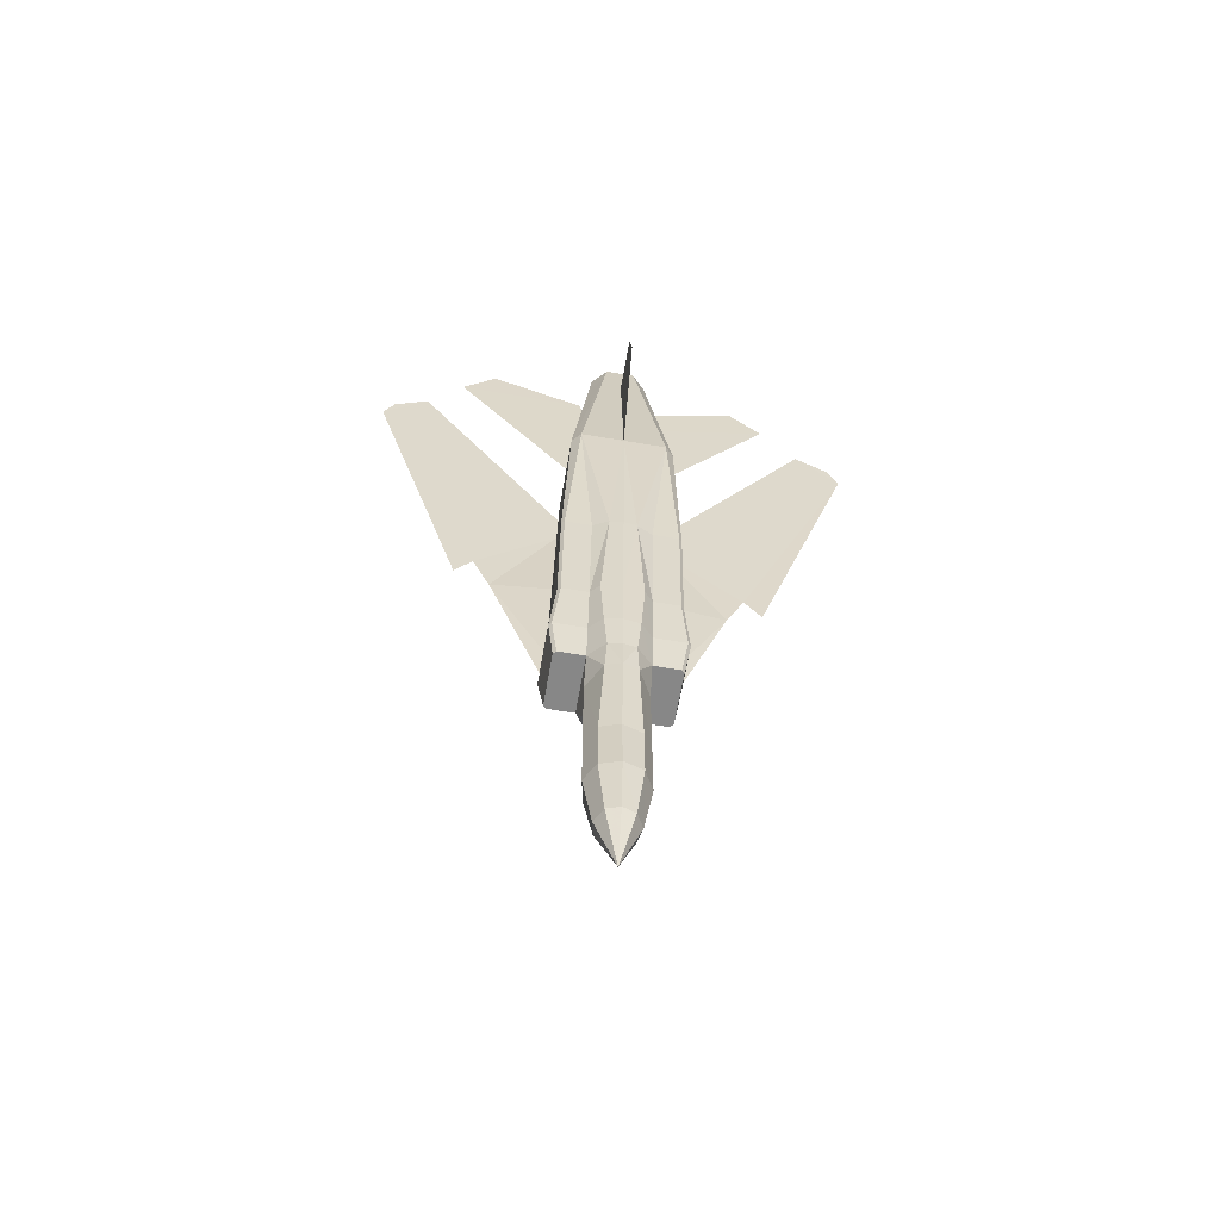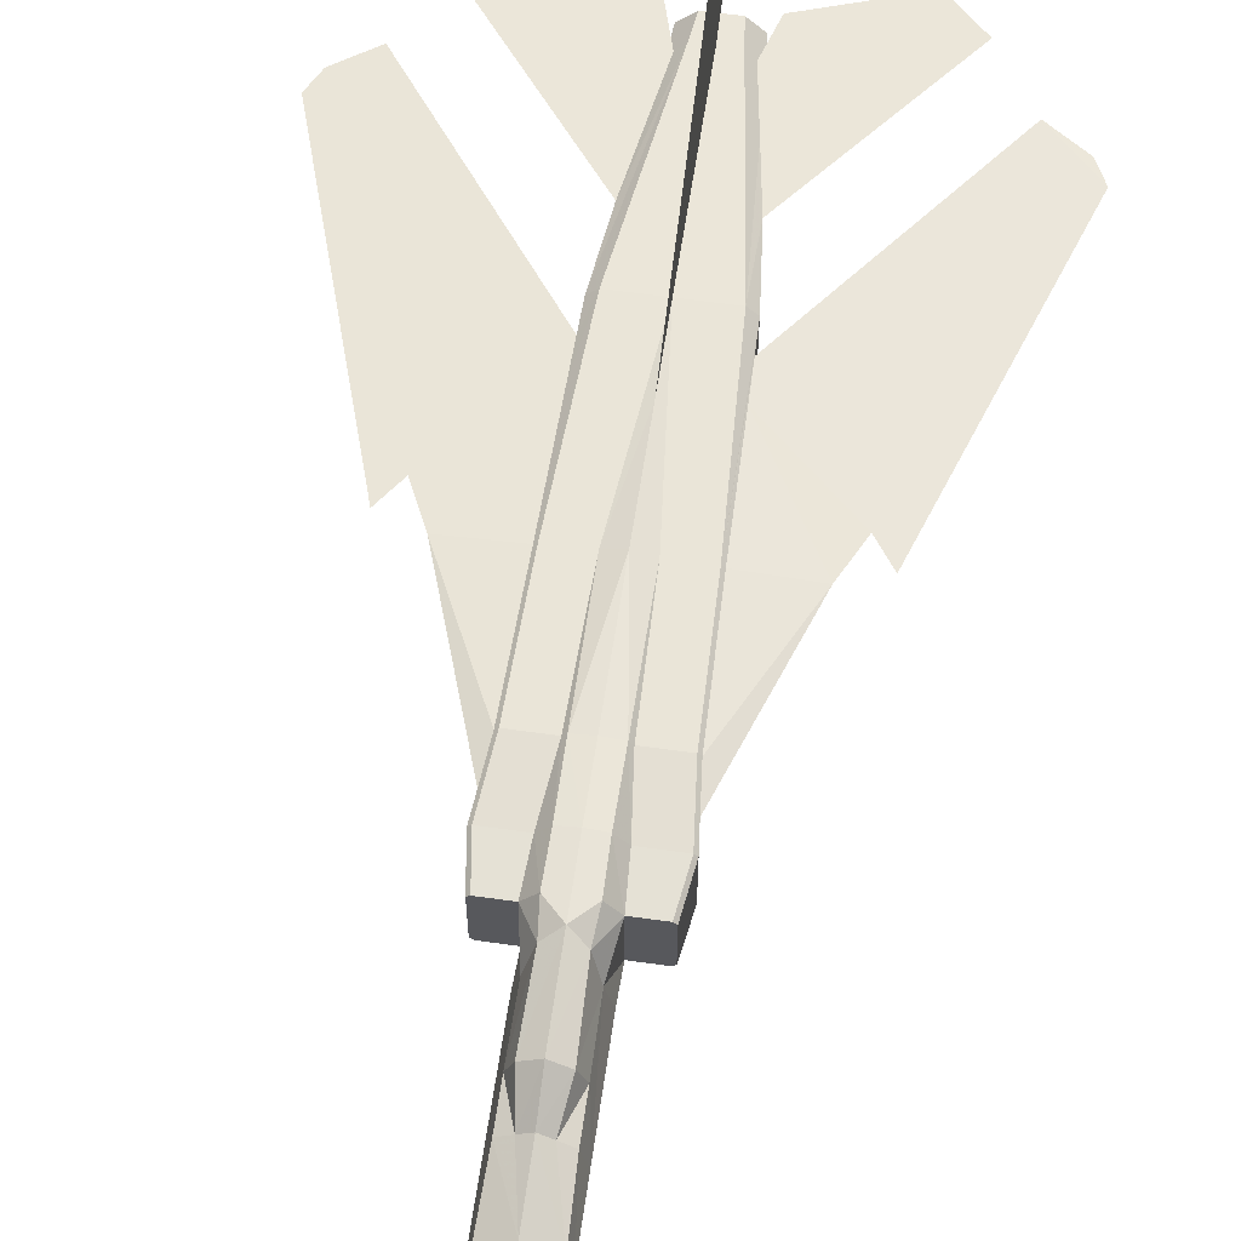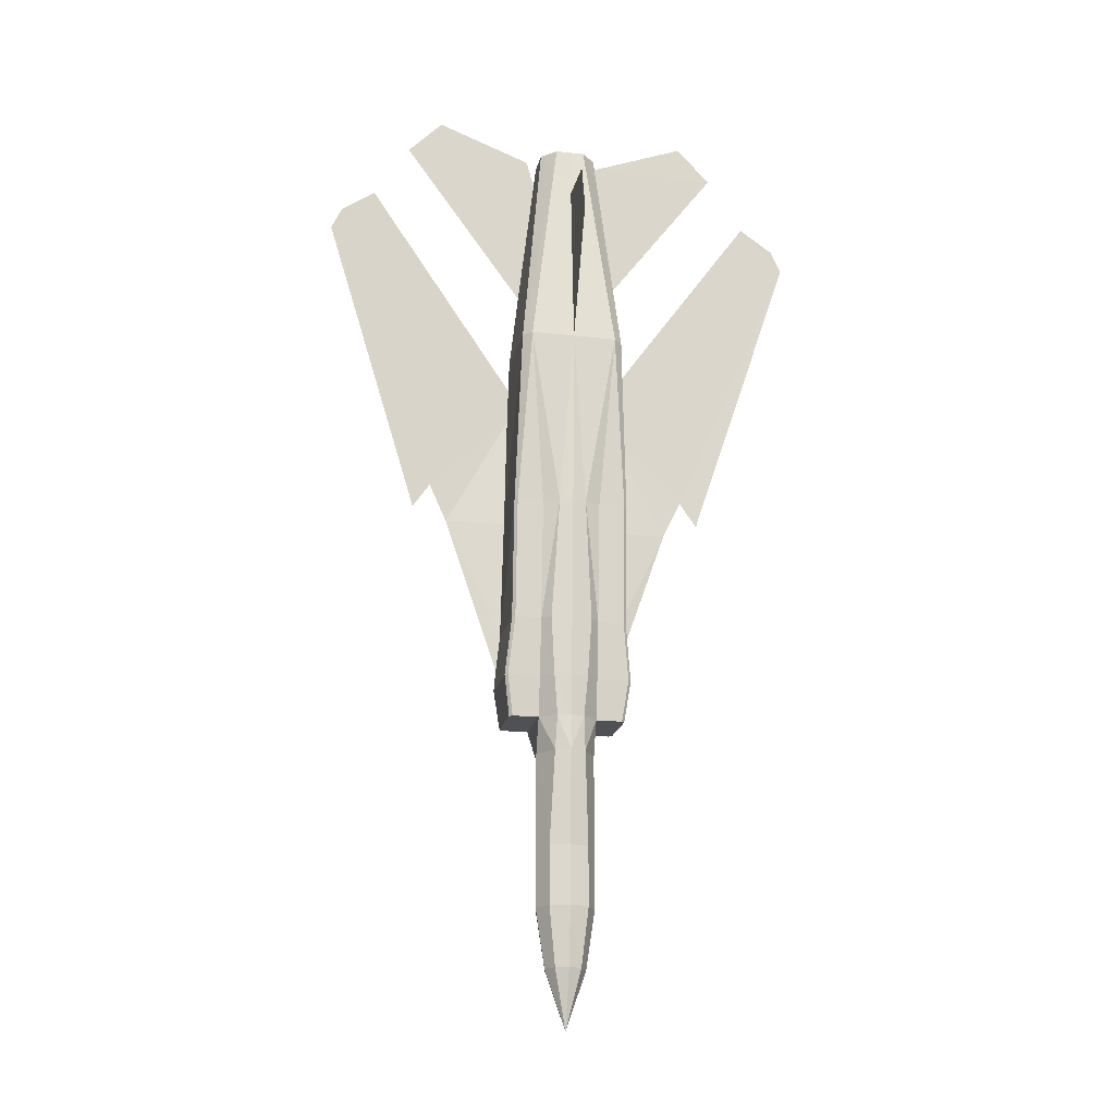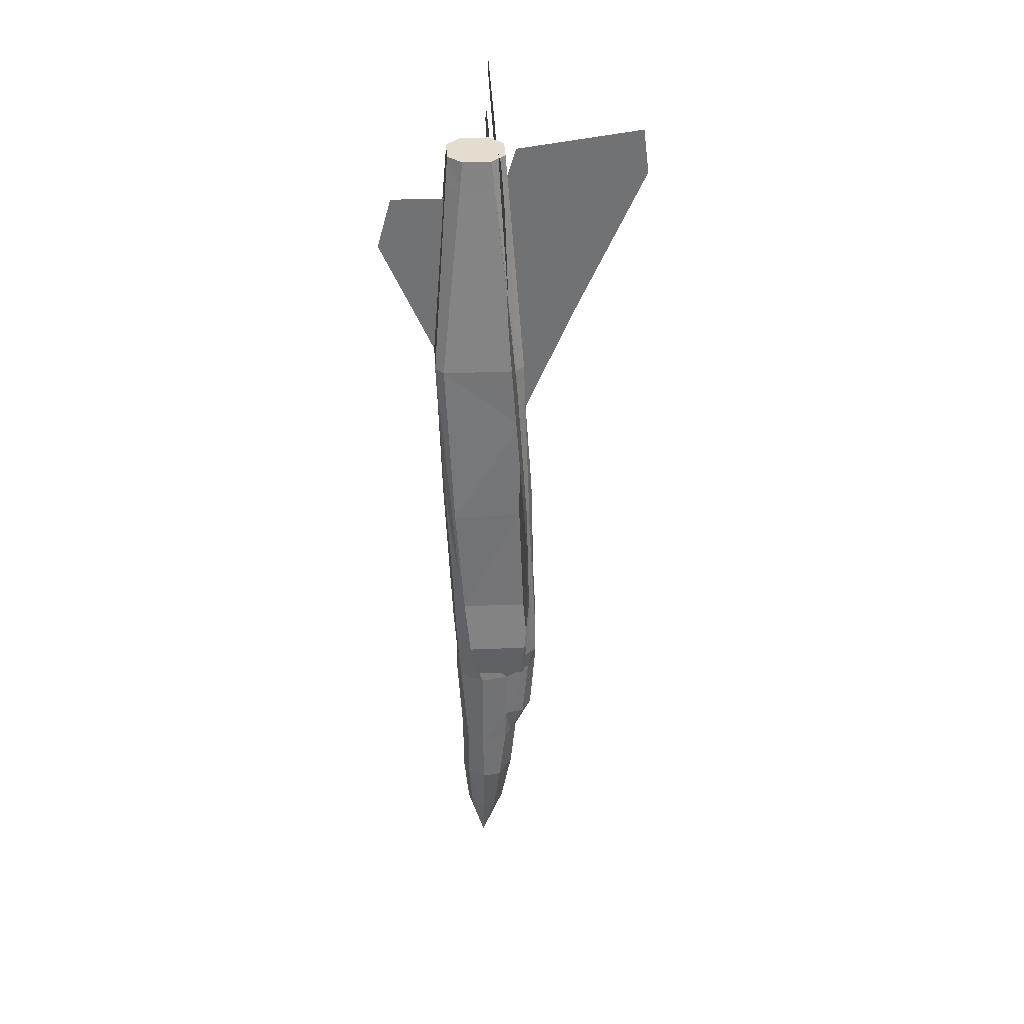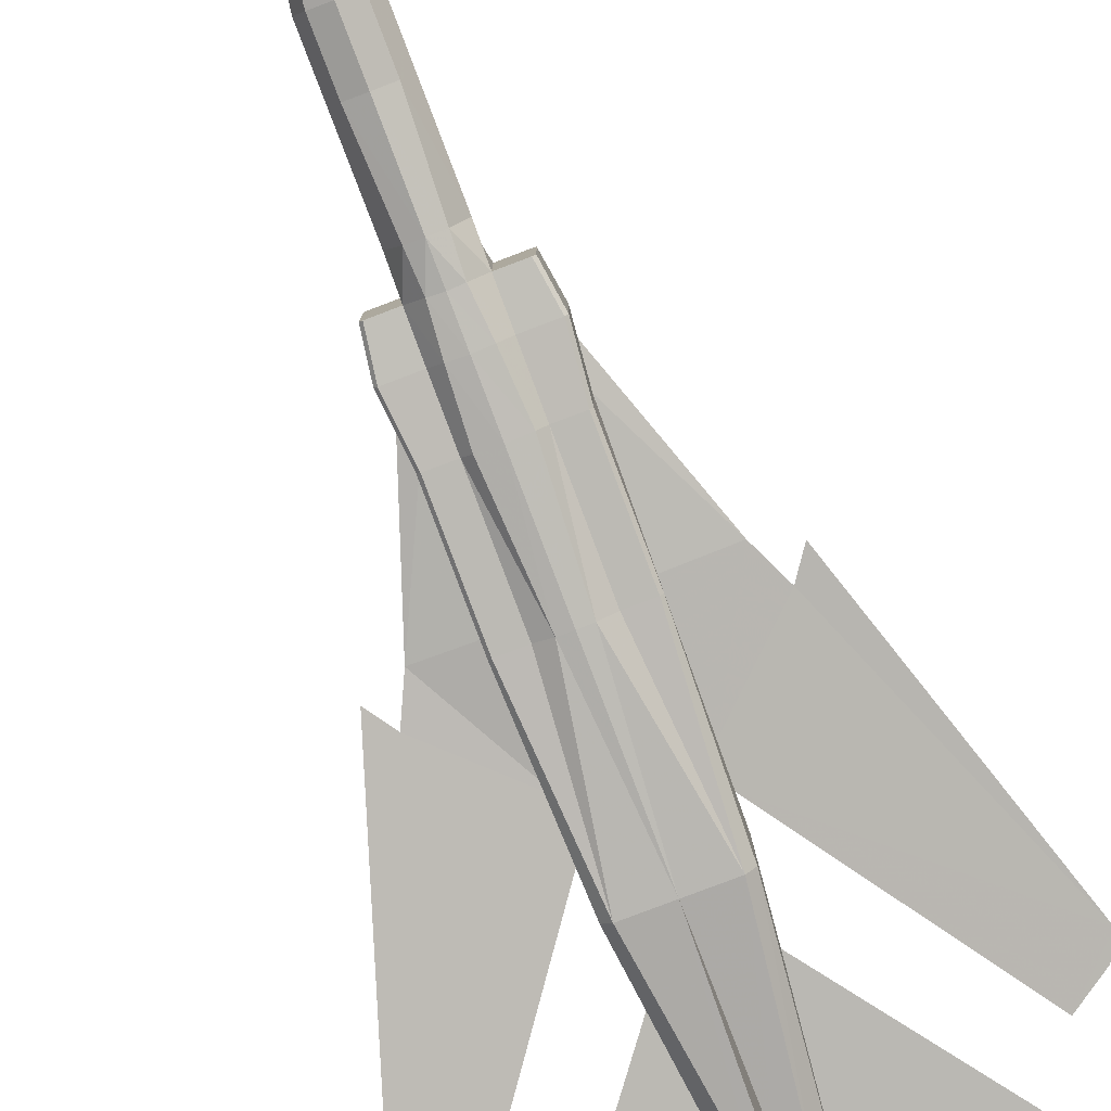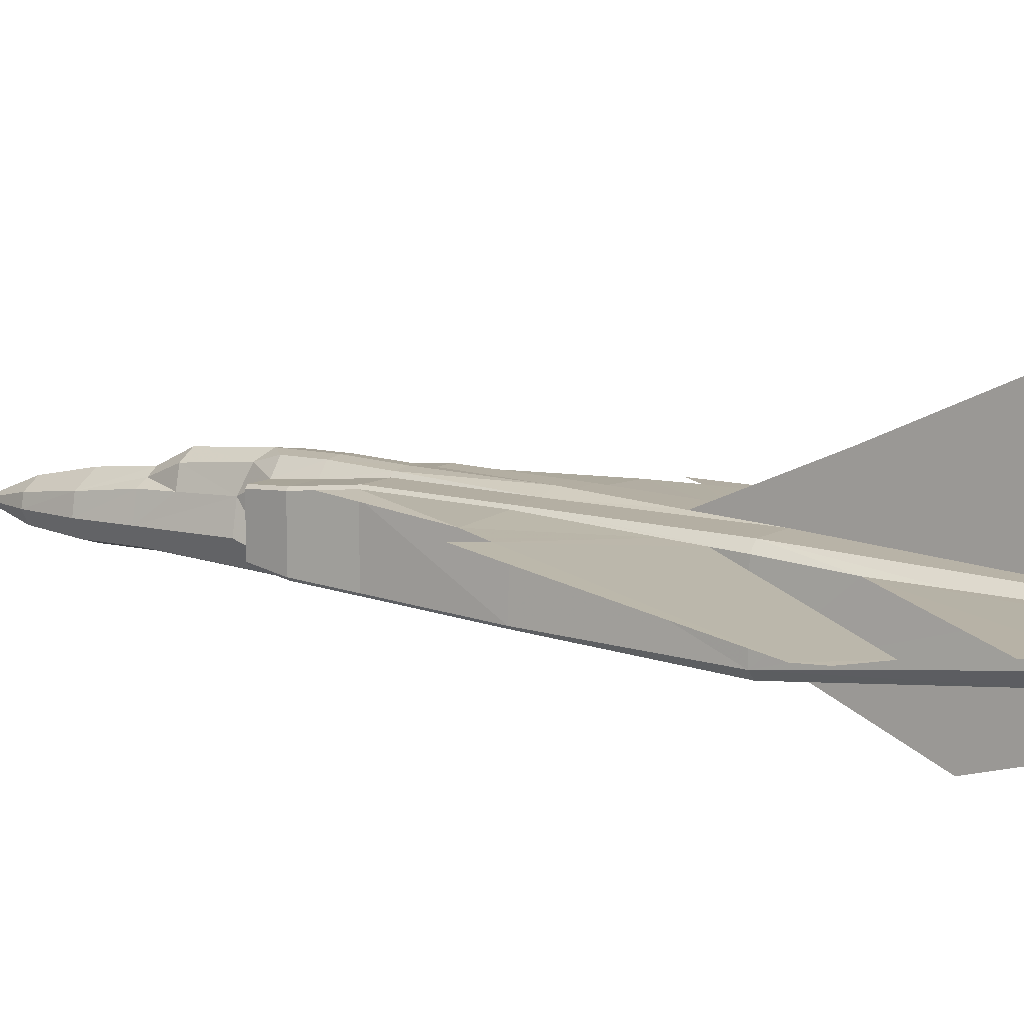
<metadata>
{"format":"obj","ext":"obj","renderer":"f3d","projection":"perspective","resolution":1024,"background":"white","views":[{"elev":-62.5,"azim":-9.7,"up":"+Z"},{"elev":60.8,"azim":-171.8,"up":"+Y"},{"elev":-19.9,"azim":-11.9,"up":"+Z"},{"elev":34.8,"azim":86.8,"up":"+Z"},{"elev":-79.9,"azim":-159.2,"up":"+Y"},{"elev":10.0,"azim":-56.7,"up":"+Y"}]}
</metadata>
<code>
v 0.2506 0.1364 0.08155
v 0.2433 0.1432 0.1375
v 0.2676 0.1579 0.1381
v 0.2676 0.1466 0.08155
v 0.2478 0.124 0.08155
v 0.2393 0.124 0.1381
v 0.245 0.15 0.1941
v 0.2568 0.1568 0.1946
v 0.2676 0.1635 0.1946
v 0.2393 0.124 0.1946
v 0.2551 0.111 0.08155
v 0.2489 0.107 0.1381
v 0.2489 0.107 0.1946
v 0.2823 0.1002 0.2851
v 0.2959 0.124 0.2851
v 0.2959 0.1126 0.319
v 0.2529 0.1002 0.2851
v 0.2393 0.124 0.2851
v 0.3111 0.1534 0.7827
v 0.293 0.1466 0.9015
v 0.3043 0.1443 0.9411
v 0.3976 0.1421 0.975
v 0.4316 0.1437 0.9411
v 0.2676 0.124 0.025
v 0.245 0.1511 0.2303
v 0.3219 0.1641 0.5339
v 0.3241 0.09568 0.5339
v 0.3241 0.1042 0.4152
v 0.3241 0.1686 0.4152
v 0.3196 0.1647 0.6459
v 0.3807 0.1692 0.5339
v 0.3275 0.1715 0.3807
v 0.211 0.1664 0.319
v 0.2054 0.1692 0.3586
v 0.2082 0.172 0.3586
v 0.2139 0.1692 0.319
v 0.2416 0.172 0.3586
v 0.2139 0.1777 0.4152
v 0.2478 0.1777 0.4152
v 0.2393 0.1692 0.319
v 0.2512 0.1845 0.319
v 0.2518 0.1845 0.3586
v 0.2676 0.1862 0.3586
v 0.2676 0.1862 0.319
v 0.2512 0.1816 0.4152
v 0.2676 0.1833 0.4152
v 0.211 0.1155 0.319
v 0.2139 0.1126 0.319
v 0.2082 0.107 0.3586
v 0.2054 0.1098 0.3586
v 0.3213 0.172 0.5339
v 0.2139 0.1013 0.4152
v 0.211 0.1042 0.4152
v 0.3241 0.1749 0.4152
v 0.211 0.1686 0.4152
v 0.2076 0.1715 0.3807
v 0.2896 0.1528 0.2846
v 0.2959 0.1692 0.319
v 0.2817 0.1771 0.2936
v 0.2167 0.1749 0.5339
v 0.2506 0.1749 0.5339
v 0.2676 0.1805 0.5339
v 0.211 0.1749 0.4152
v 0.2139 0.172 0.5339
v 0.284 0.1845 0.319
v 0.2156 0.1647 0.6459
v 0.2161 0.1624 0.6804
v 0.2167 0.1607 0.7092
v 0.2252 0.1692 0.7092
v 0.2676 0.1862 0.3021
v 0.2676 0.1692 0.7092
v 0.2501 0.1545 0.9015
v 0.2676 0.1545 0.9015
v 0.224 0.1534 0.7827
v 0.2365 0.1409 0.9015
v 0.2421 0.1466 0.9015
v 0.2167 0.0872 0.7092
v 0.2365 0.107 0.9009
v 0.3185 0.0872 0.7092
v 0.31 0.07872 0.7092
v 0.3213 0.09286 0.5339
v 0.3213 0.1013 0.4152
v 0.2139 0.09286 0.5339
v 0.211 0.09568 0.5339
v 0.2252 0.07872 0.7092
v 0.3185 0.1607 0.7092
v 0.2987 0.1409 0.9015
v 0.2987 0.107 0.9009
v 0.2851 0.1545 0.9015
v 0.31 0.1692 0.7092
v 0.2846 0.1749 0.5339
v 0.3185 0.1749 0.5339
v 0.2535 0.1771 0.2936
v 0.2455 0.1528 0.2846
v 0.2393 0.1126 0.319
v 0.319 0.1624 0.6804
v 0.3213 0.1777 0.4152
v 0.1545 0.1692 0.5339
v 0.2133 0.1641 0.5339
v 0.2874 0.1777 0.4152
v 0.284 0.1816 0.4152
v 0.3298 0.1692 0.3586
v 0.3298 0.1098 0.3586
v 0.2308 0.1443 0.9411
v 0.1375 0.1421 0.975
v 0.1036 0.1437 0.9411
v 0.3241 0.1664 0.319
v 0.3241 0.1155 0.319
v 0.2919 0.1432 0.1375
v 0.2846 0.1364 0.08155
v 0.2959 0.124 0.1381
v 0.2874 0.124 0.08155
v 0.2783 0.1568 0.1946
v 0.2902 0.15 0.1941
v 0.2959 0.124 0.1946
v 0.2863 0.107 0.1381
v 0.28 0.111 0.08155
v 0.327 0.107 0.3586
v 0.2863 0.107 0.1946
v 0.3213 0.1126 0.319
v 0.2834 0.1845 0.3586
v 0.2936 0.172 0.3586
v 0.2902 0.1511 0.2303
v 0.327 0.172 0.3586
v 0.3213 0.1692 0.319
v 0.137 0.1664 0.5713
v 0.025 0.1443 0.8404
v 0.12 0.1669 0.5469
v 0.06854 0.1432 0.8851
v 0.03518 0.1432 0.8619
v 0.2676 0.1737 0.6357
v 0.2676 0.2257 0.7545
v 0.2676 0.2936 0.9015
v 0.2676 0.2879 0.9467
v 0.2676 0.1635 0.9298
v 0.3982 0.1664 0.5713
v 0.5102 0.1443 0.8404
v 0.4152 0.1669 0.5469
v 0.4666 0.1432 0.8851
v 0.5 0.1432 0.8619
v 0.2393 0.1013 0.4152
v 0.2393 0.09286 0.5339
v 0.2857 0.09342 0.9004
v 0.2676 0.07872 0.7092
v 0.2676 0.09342 0.8998
v 0.2676 0.09173 0.8789
v 0.2495 0.09342 0.9004
v 0.2959 0.09286 0.5339
v 0.2959 0.1013 0.4152
v 0.2806 0.08607 0.5339
v 0.2874 0.09286 0.4146
v 0.2546 0.08607 0.5339
v 0.2676 0.08438 0.5339
v 0.2478 0.09286 0.4146
v 0.2676 0.09003 0.4152
v 0.2676 0.09286 0.3586
v 0.2512 0.09512 0.3581
v 0.2393 0.107 0.3586
v 0.2676 0.09568 0.319
v 0.2546 0.09738 0.3185
v 0.2806 0.09738 0.3185
v 0.2676 0.09568 0.2851
v 0.2676 0.107 0.08155
v 0.2676 0.1013 0.1381
v 0.2959 0.107 0.3586
v 0.2676 0.1013 0.1946
v 0.2676 0.025 0.828
v 0.2676 0.03914 0.8789
v 0.284 0.09512 0.3581
v 0.2393 0.1381 0.9298
v 0.2535 0.1522 0.9298
v 0.2676 0.1522 0.9298
v 0.2676 0.09568 0.9298
v 0.2535 0.09568 0.9298
v 0.2393 0.1098 0.9298
v 0.2959 0.1381 0.9298
v 0.2959 0.1098 0.9298
v 0.2817 0.1522 0.9298
v 0.2817 0.09568 0.9298
v 0.2834 0.1709 0.2286
v 0.2518 0.1709 0.2286
v 0.2676 0.1805 0.2286
f 1 2 3
f 5 6 2
f 2 7 8
f 6 10 7
f 11 12 6
f 12 13 10
f 14 15 16
f 13 17 18
f 24 1 4
f 24 5 1
f 24 11 5
f 8 7 25
f 26 27 28
f 30 26 31
f 31 26 29
f 31 29 32
f 33 34 35
f 37 35 38
f 40 36 35
f 41 42 43
f 40 37 42
f 42 45 46
f 37 39 45
f 47 48 49
f 51 30 31
f 50 49 52
f 54 51 31
f 47 50 34
f 50 53 55
f 32 54 31
f 16 15 57
f 58 16 57
f 58 57 59
f 39 38 60
f 61 39 45
f 45 61 62
f 46 45 62
f 61 45 39
f 38 63 64
f 58 59 65
f 60 64 66
f 65 59 70
f 44 65 70
f 61 60 69
f 69 71 61
f 71 69 72
f 69 68 74
f 77 78 75
f 79 80 81
f 27 81 82
f 53 52 83
f 84 83 85
f 86 19 87
f 89 20 87
f 73 89 90
f 91 71 90
f 90 92 91
f 70 41 44
f 70 93 41
f 41 93 40
f 93 94 40
f 94 95 40
f 94 18 95
f 90 86 96
f 92 51 54
f 98 63 56
f 98 64 63
f 98 66 64
f 56 55 98
f 55 99 98
f 98 99 66
f 55 53 84
f 100 101 91
f 62 101 46
f 62 91 101
f 101 100 91
f 91 92 97
f 102 32 29
f 107 102 103
f 95 18 17
f 4 3 109
f 110 109 111
f 3 9 113
f 109 114 115
f 112 111 116
f 28 82 118
f 111 115 119
f 103 118 120
f 115 15 14
f 121 101 100
f 4 110 24
f 110 112 24
f 112 117 24
f 43 46 101
f 123 114 113
f 65 121 122
f 44 43 121
f 122 124 125
f 100 97 124
f 125 124 102
f 124 32 102
f 124 97 54
f 114 123 115
f 123 57 15
f 99 84 77
f 77 68 67
f 131 91 62
f 131 71 91
f 62 61 131
f 61 71 131
f 34 56 35
f 56 63 38
f 30 96 79
f 96 86 79
f 10 25 7
f 10 18 94
f 52 141 142
f 88 143 80
f 144 80 143
f 146 145 147
f 77 85 147
f 81 148 149
f 80 148 81
f 148 150 149
f 151 149 150
f 80 150 148
f 152 144 85
f 152 153 144
f 154 155 153
f 156 155 154
f 157 154 141
f 159 156 157
f 161 162 14
f 161 159 162
f 117 163 24
f 160 157 158
f 141 52 49
f 158 49 48
f 117 116 164
f 16 120 118
f 116 119 166
f 119 14 162
f 165 118 82
f 95 17 160
f 16 165 169
f 161 169 156
f 165 149 151
f 169 151 155
f 163 164 12
f 164 166 13
f 161 14 16
f 166 162 17
f 83 142 85
f 141 152 142
f 152 141 154
f 142 152 85
f 17 162 160
f 80 144 150
f 144 153 150
f 162 159 160
f 150 153 155
f 24 163 11
f 75 170 171
f 72 171 172
f 145 173 174
f 147 174 175
f 78 175 170
f 87 176 177
f 20 89 178
f 73 172 178
f 143 179 173
f 88 177 179
f 172 171 170
f 173 179 177
f 59 57 123
f 181 25 94
f 182 181 93
f 8 25 181
f 9 8 181
f 182 180 113
f 180 123 113
f 70 59 180
f 95 48 47
f 58 125 107
f 19 20 21
f 23 22 21
f 74 76 104
f 106 105 104
f 98 126 66
f 66 126 98
f 126 67 66
f 66 67 126
f 126 127 67
f 67 127 126
f 126 128 127
f 127 128 126
f 127 129 67
f 67 129 127
f 127 130 129
f 129 130 127
f 131 132 71
f 71 132 131
f 132 133 134
f 71 73 135
f 131 132 71
f 71 132 131
f 132 133 134
f 71 73 135
f 31 136 30
f 30 136 31
f 136 96 30
f 30 96 136
f 136 137 96
f 96 137 136
f 136 138 137
f 137 138 136
f 137 139 96
f 96 139 137
f 137 140 139
f 139 140 137
f 144 167 168
f 146 168 167
f 144 167 168
f 146 168 167
f 1 3 4
f 5 2 1
f 2 8 9
f 2 9 3
f 6 7 2
f 11 6 5
f 12 10 6
f 13 18 10
f 26 28 29
f 33 35 36
f 37 38 39
f 40 35 37
f 41 43 44
f 40 42 41
f 42 46 43
f 37 45 42
f 47 49 50
f 50 52 53
f 47 34 33
f 50 55 56
f 50 56 34
f 39 60 61
f 38 64 60
f 60 66 67
f 60 67 68
f 60 68 69
f 71 72 73
f 69 74 75
f 69 75 76
f 69 76 72
f 77 75 74
f 77 74 68
f 79 81 27
f 27 82 28
f 53 83 84
f 84 85 77
f 86 87 88
f 86 88 79
f 89 87 19
f 89 19 86
f 89 86 90
f 73 90 71
f 90 96 30
f 90 30 51
f 90 51 92
f 92 54 97
f 55 84 99
f 91 97 100
f 102 29 28
f 102 28 103
f 107 103 108
f 4 109 110
f 110 111 112
f 3 113 114
f 3 114 109
f 109 115 111
f 112 116 117
f 28 118 103
f 111 119 116
f 103 120 108
f 115 14 119
f 121 100 122
f 43 101 121
f 65 122 58
f 44 121 65
f 122 125 58
f 100 124 122
f 125 102 107
f 124 54 32
f 123 15 115
f 99 77 67
f 99 67 66
f 56 38 35
f 30 79 27
f 30 27 26
f 10 94 25
f 52 142 83
f 88 80 79
f 144 143 145
f 144 145 146
f 146 147 85
f 146 85 144
f 77 147 78
f 81 149 82
f 154 153 152
f 156 154 157
f 157 141 158
f 159 157 160
f 160 158 95
f 141 49 158
f 158 48 95
f 117 164 163
f 16 118 165
f 116 166 164
f 119 162 166
f 165 82 149
f 16 169 161
f 161 156 159
f 165 151 169
f 169 155 156
f 163 12 11
f 164 13 12
f 166 17 13
f 150 155 151
f 75 171 72
f 75 72 76
f 72 172 73
f 145 174 147
f 147 175 78
f 78 170 75
f 87 177 88
f 20 178 176
f 20 176 87
f 73 178 89
f 143 173 145
f 88 179 143
f 172 170 175
f 172 175 174
f 172 174 173
f 173 177 176
f 173 176 178
f 173 178 172
f 59 123 180
f 181 94 93
f 182 93 70
f 9 181 182
f 182 113 9
f 70 180 182
f 95 47 33
f 95 33 36
f 95 36 40
f 58 107 108
f 58 108 120
f 58 120 16
f 19 21 22
f 19 22 23
f 23 21 20
f 23 20 19
f 74 104 105
f 74 105 106
f 106 104 76
f 106 76 74
f 132 134 135
f 132 135 73
f 132 73 71
f 71 135 134
f 71 134 133
f 71 133 132
f 132 134 135
f 132 135 73
f 132 73 71
f 71 135 134
f 71 134 133
f 71 133 132
f 144 168 146
f 146 167 144
f 144 168 146
f 146 167 144

</code>
